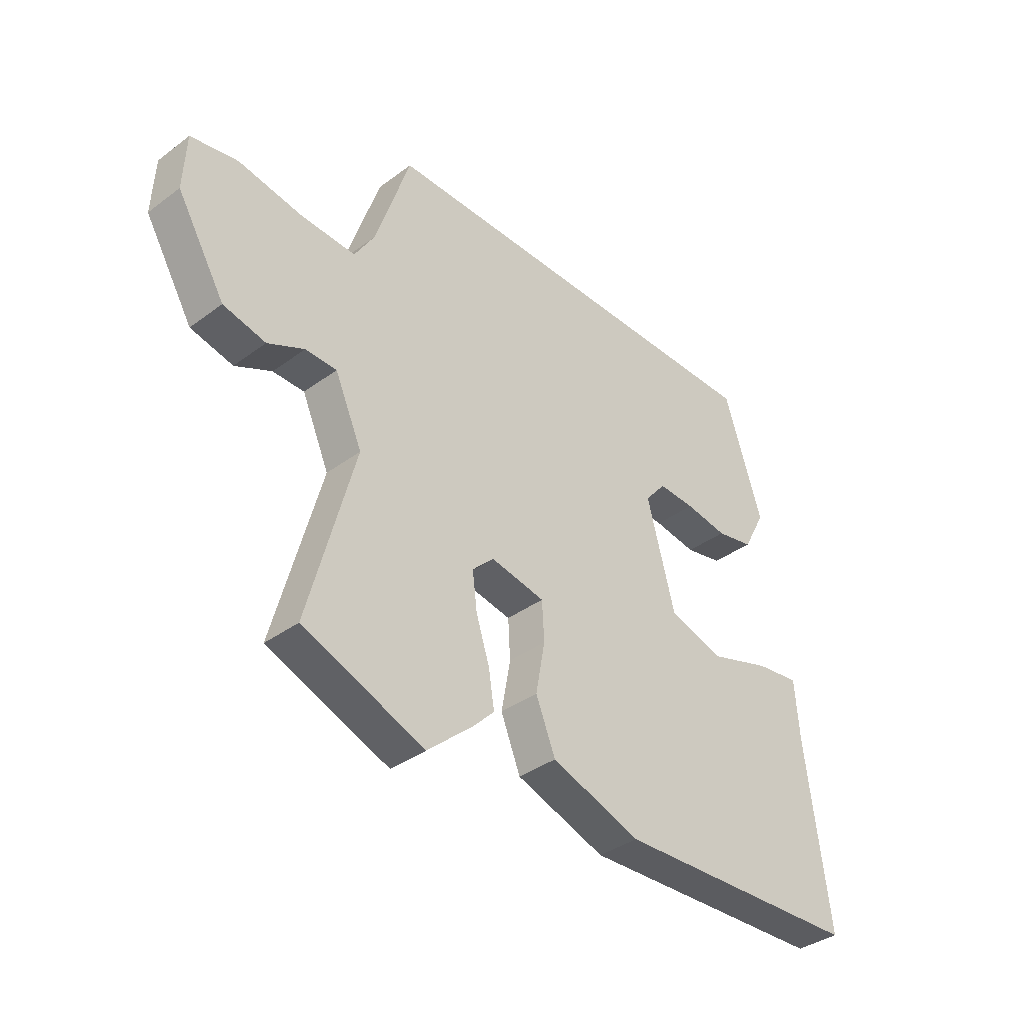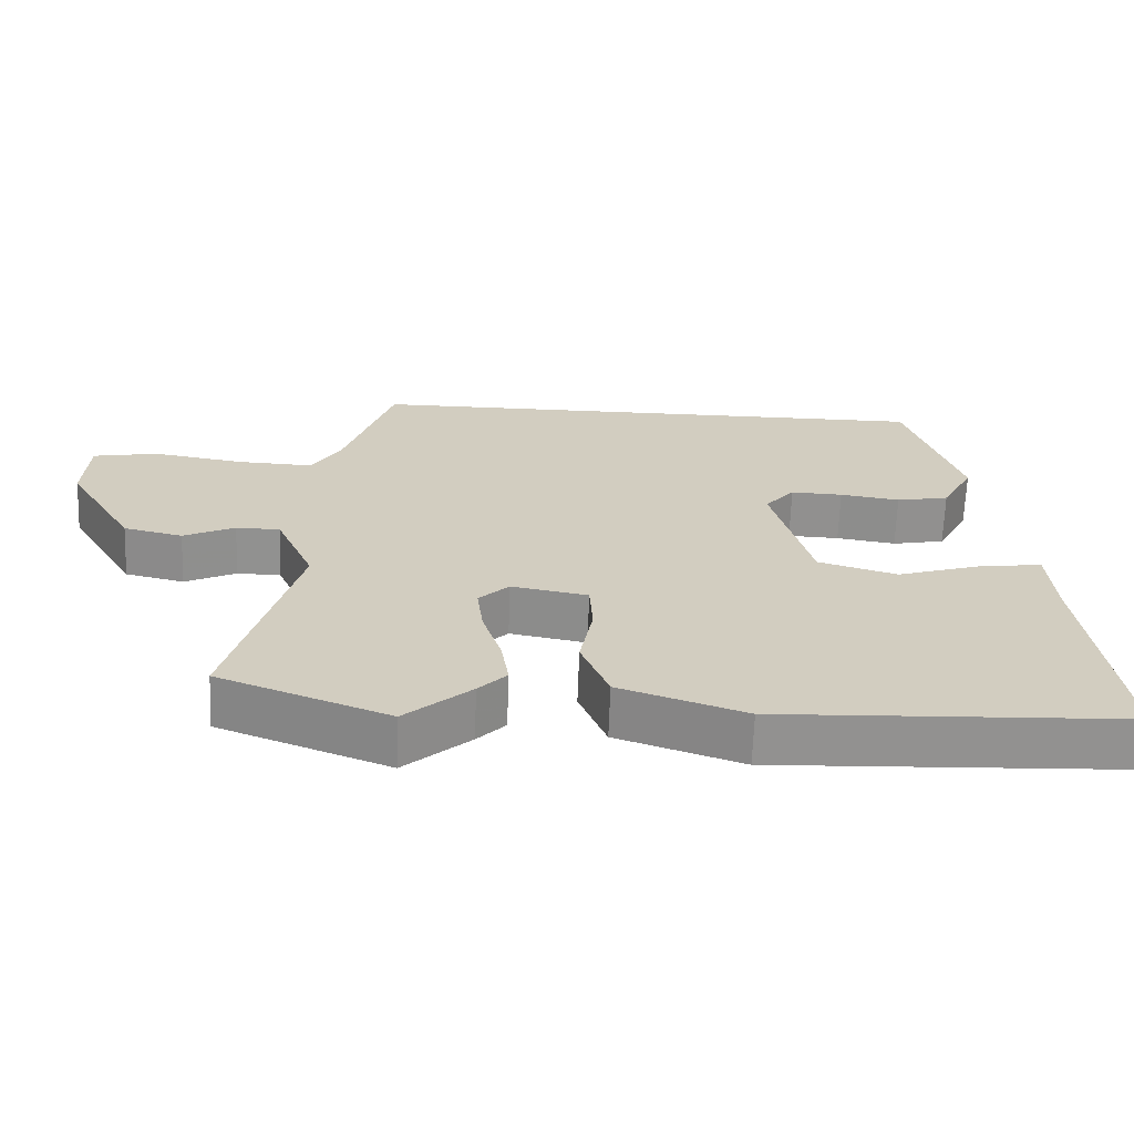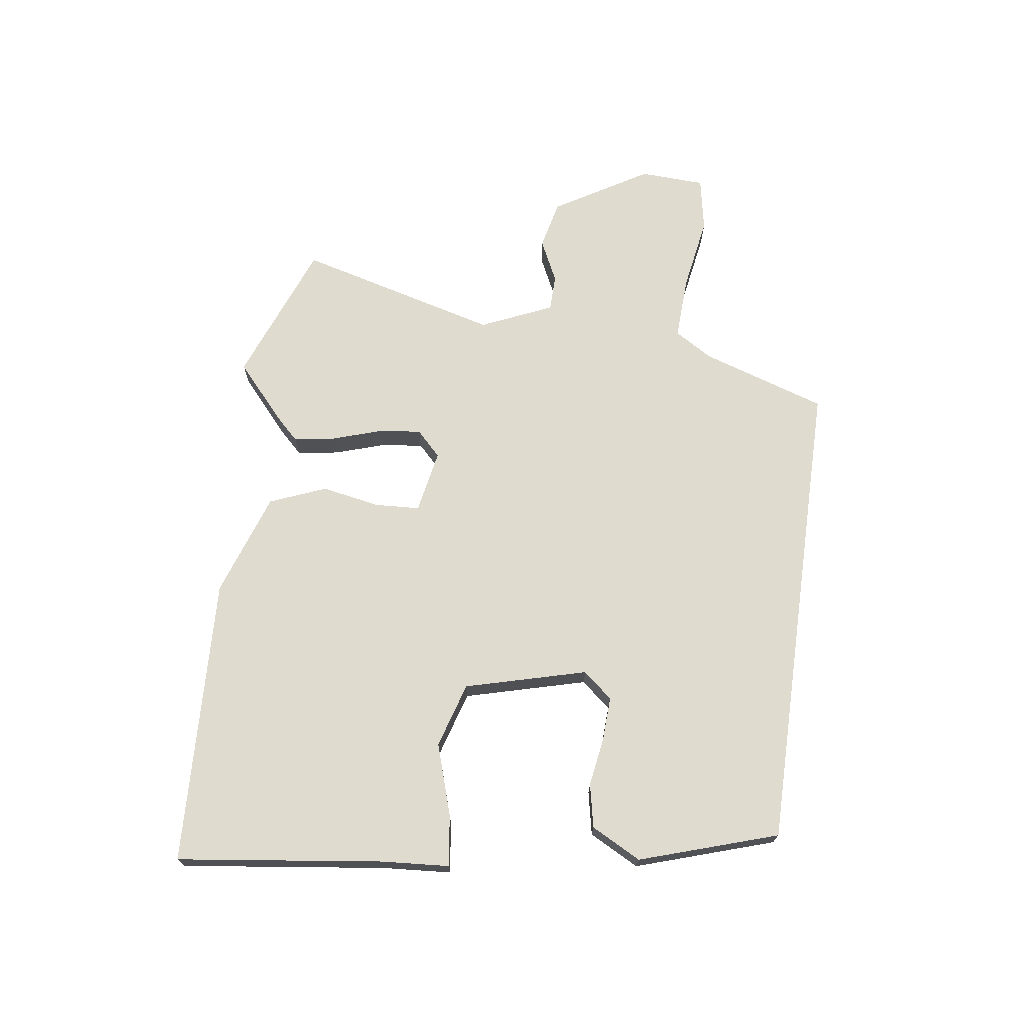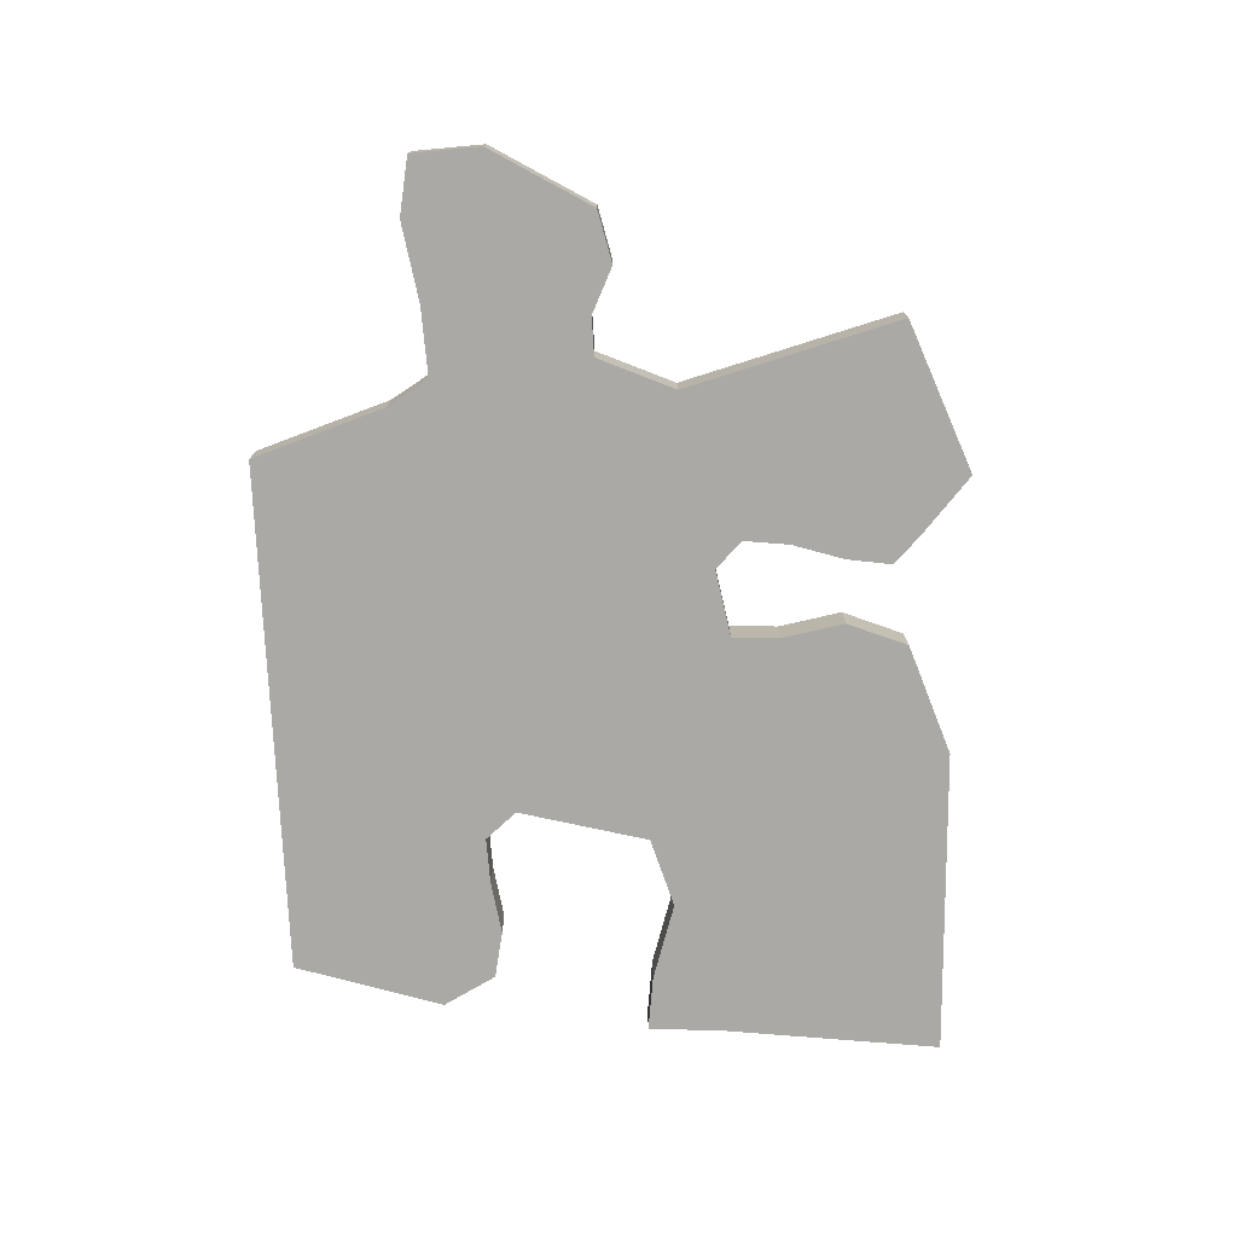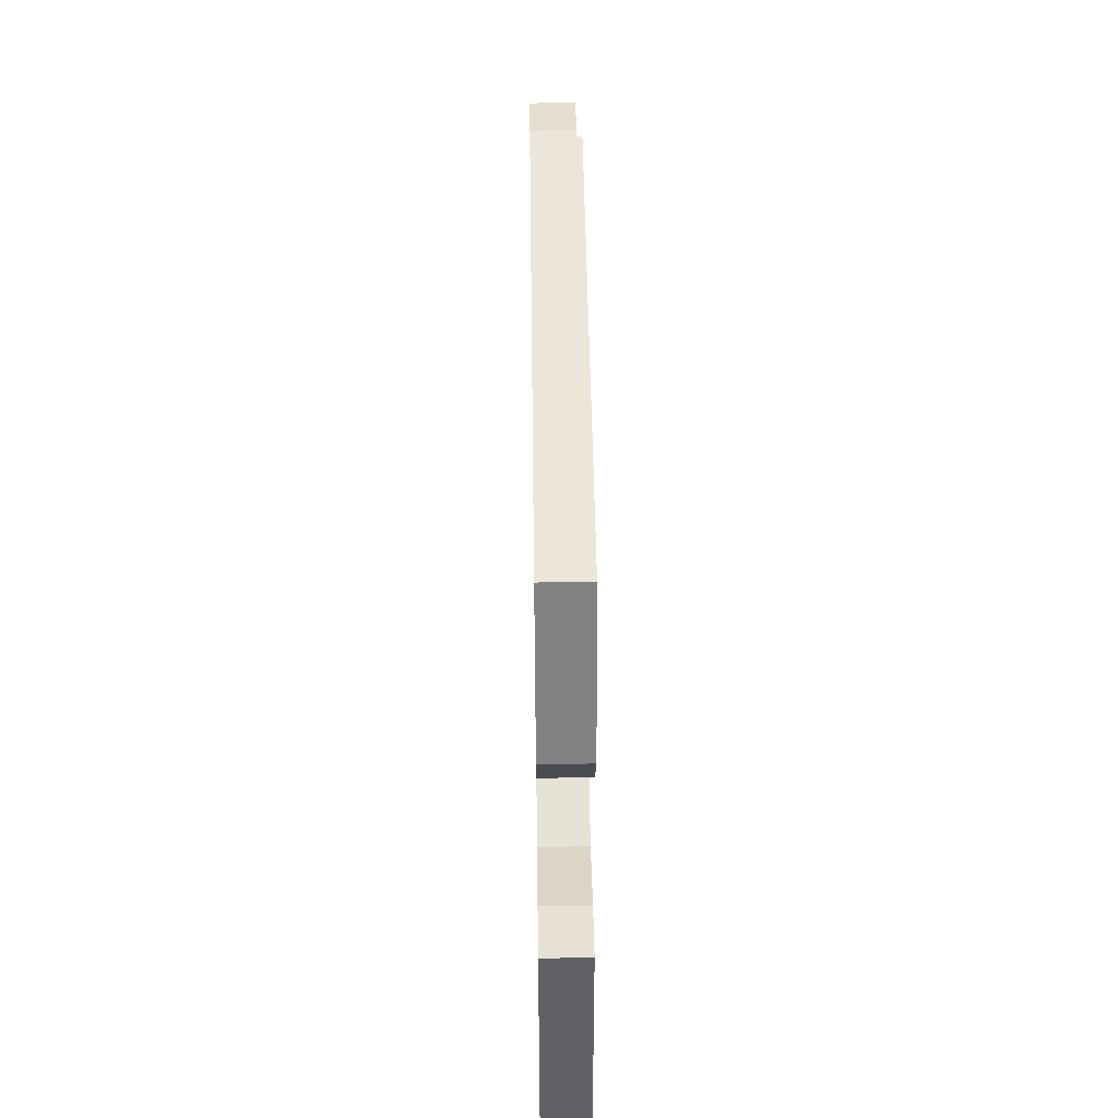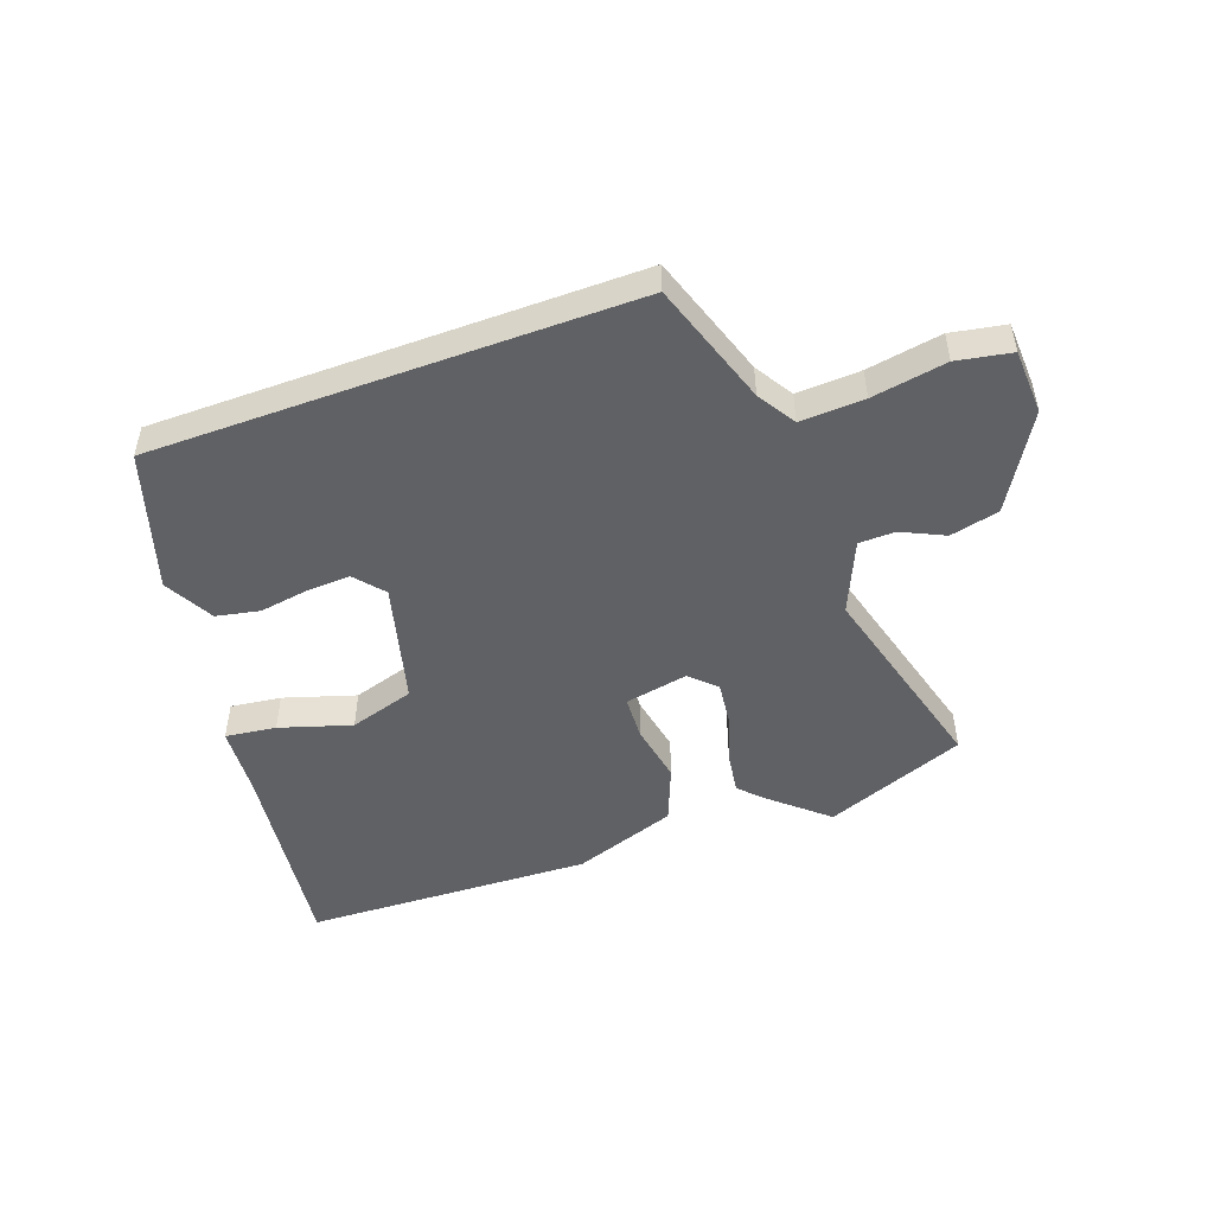
<metadata>
{"format":"obj","ext":"obj","renderer":"f3d","projection":"perspective","resolution":1024,"background":"white","views":[{"elev":-37.2,"azim":133.6,"up":"+Z"},{"elev":-65.9,"azim":177.9,"up":"+Z"},{"elev":70.4,"azim":-82.1,"up":"+Y"},{"elev":-75.6,"azim":92.6,"up":"+Y"},{"elev":47.1,"azim":-90.8,"up":"+Z"},{"elev":-49.3,"azim":20.2,"up":"+Y"}]}
</metadata>
<code>
v 0.571 0.07 -0.473
v 0.335 0.07 -0.564
v 0.244 0.07 -0.484
v 0.205 0.07 -0.444
v 0.216 0.07 -0.374
v 0.242 0.07 -0.293
v 0.251 0.07 -0.221
v 0.209 0.07 -0.18
v 0.103 0.07 -0.2
v 0.099 0.07 -0.275
v 0.117 0.07 -0.373
v 0.079 0.07 -0.467
v -0.095 0.07 -0.527
v -0.579 0.07 -0.507
v -0.535 0.07 -0.163
v -0.527 0.07 -0.049
v -0.442 0.07 -0.06
v -0.322 0.07 -0.098
v -0.213 0.07 -0.065
v -0.159 0.07 0.138
v -0.2 0.07 0.187
v -0.272 0.07 0.184
v -0.355 0.07 0.171
v -0.428 0.07 0.186
v -0.472 0.07 0.269
v -0.398 0.07 0.5
v 0.407 0.07 0.5
v 0.475 0.07 0.292
v 0.514 0.07 0.228
v 0.621 0.07 0.233
v 0.746 0.07 0.254
v 0.837 0.07 0.237
v 0.842 0.07 0.128
v 0.748 0.07 -0.029
v 0.666 0.07 -0.048
v 0.595 0.07 -0.014
v 0.534 0.07 -0.015
v 0.481 0.07 -0.135
v 0.571 0 -0.473
v 0.335 0 -0.564
v 0.244 0 -0.484
v 0.205 0 -0.444
v 0.216 0 -0.374
v 0.242 0 -0.293
v 0.251 0 -0.221
v 0.209 0 -0.18
v 0.103 0 -0.2
v 0.099 0 -0.275
v 0.117 0 -0.373
v 0.079 0 -0.467
v -0.095 0 -0.527
v -0.579 0 -0.507
v -0.535 0 -0.163
v -0.527 0 -0.049
v -0.442 0 -0.06
v -0.322 0 -0.098
v -0.213 0 -0.065
v -0.159 0 0.138
v -0.2 0 0.187
v -0.272 0 0.184
v -0.355 0 0.171
v -0.428 0 0.186
v -0.472 0 0.269
v -0.398 0 0.5
v 0.407 0 0.5
v 0.475 0 0.292
v 0.514 0 0.228
v 0.621 0 0.233
v 0.746 0 0.254
v 0.837 0 0.237
v 0.842 0 0.128
v 0.748 0 -0.029
v 0.666 0 -0.048
v 0.595 0 -0.014
v 0.534 0 -0.015
v 0.481 0 -0.135
f 33 34 35 36
f 33 36 37
f 30 31 32 33
f 29 30 33 37
f 28 29 37 38
f 26 27 28 38
f 22 23 24 25
f 21 22 25 26
f 20 21 26 38
f 15 16 17 18
f 15 18 19
f 14 15 19
f 13 14 19
f 10 11 12 13
f 9 10 13 19
f 8 9 19 20
f 3 4 5 6
f 3 6 7
f 2 3 7
f 1 2 7
f 8 20 38 1
f 1 7 8
f 74 73 72 71
f 75 74 71
f 71 70 69 68
f 75 71 68 67
f 76 75 67 66
f 76 66 65 64
f 63 62 61 60
f 64 63 60 59
f 76 64 59 58
f 56 55 54 53
f 57 56 53
f 57 53 52
f 57 52 51
f 51 50 49 48
f 57 51 48 47
f 58 57 47 46
f 44 43 42 41
f 45 44 41
f 45 41 40
f 45 40 39
f 39 76 58 46
f 46 45 39
f 1 39 40 2
f 2 40 41 3
f 3 41 42 4
f 4 42 43 5
f 5 43 44 6
f 6 44 45 7
f 7 45 46 8
f 8 46 47 9
f 9 47 48 10
f 10 48 49 11
f 11 49 50 12
f 12 50 51 13
f 13 51 52 14
f 14 52 53 15
f 15 53 54 16
f 16 54 55 17
f 17 55 56 18
f 18 56 57 19
f 19 57 58 20
f 20 58 59 21
f 21 59 60 22
f 22 60 61 23
f 23 61 62 24
f 24 62 63 25
f 25 63 64 26
f 26 64 65 27
f 27 65 66 28
f 28 66 67 29
f 29 67 68 30
f 30 68 69 31
f 31 69 70 32
f 32 70 71 33
f 33 71 72 34
f 34 72 73 35
f 35 73 74 36
f 36 74 75 37
f 37 75 76 38
f 38 76 39 1

</code>
